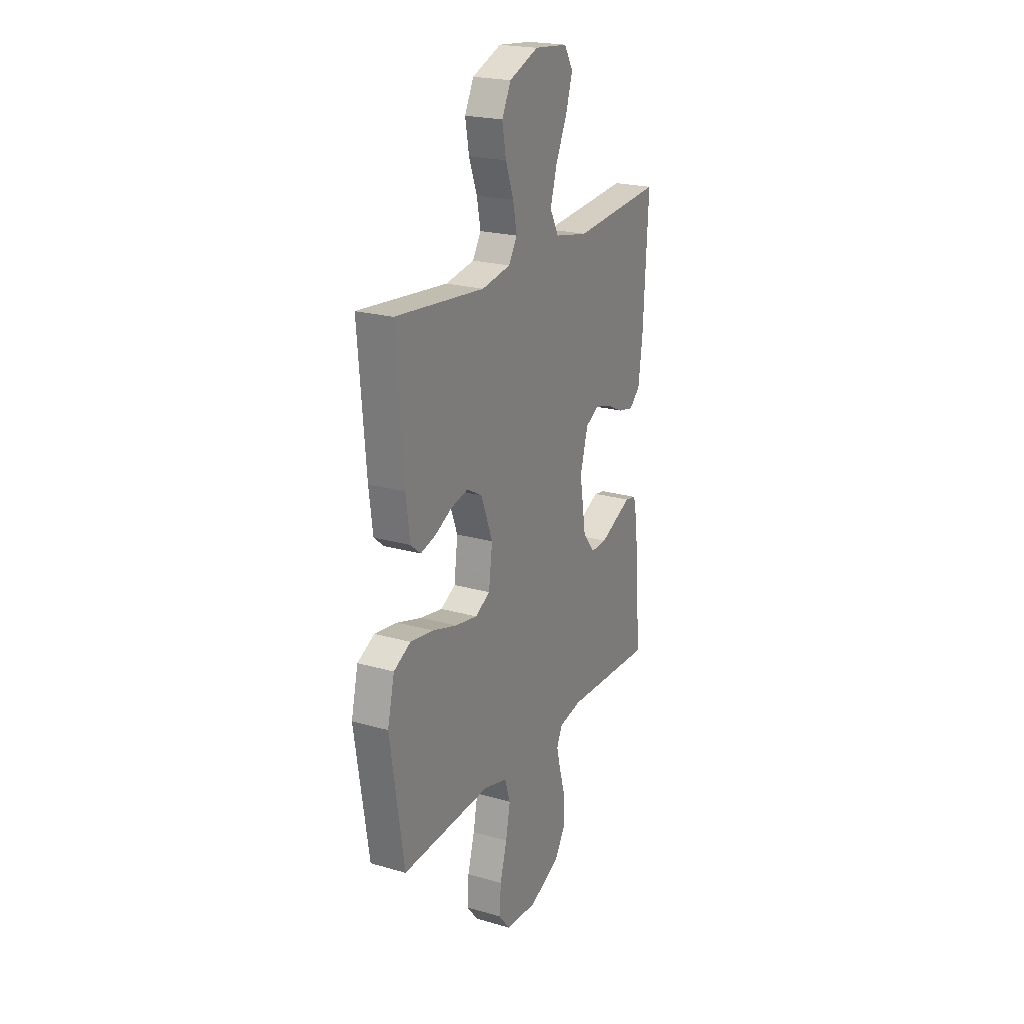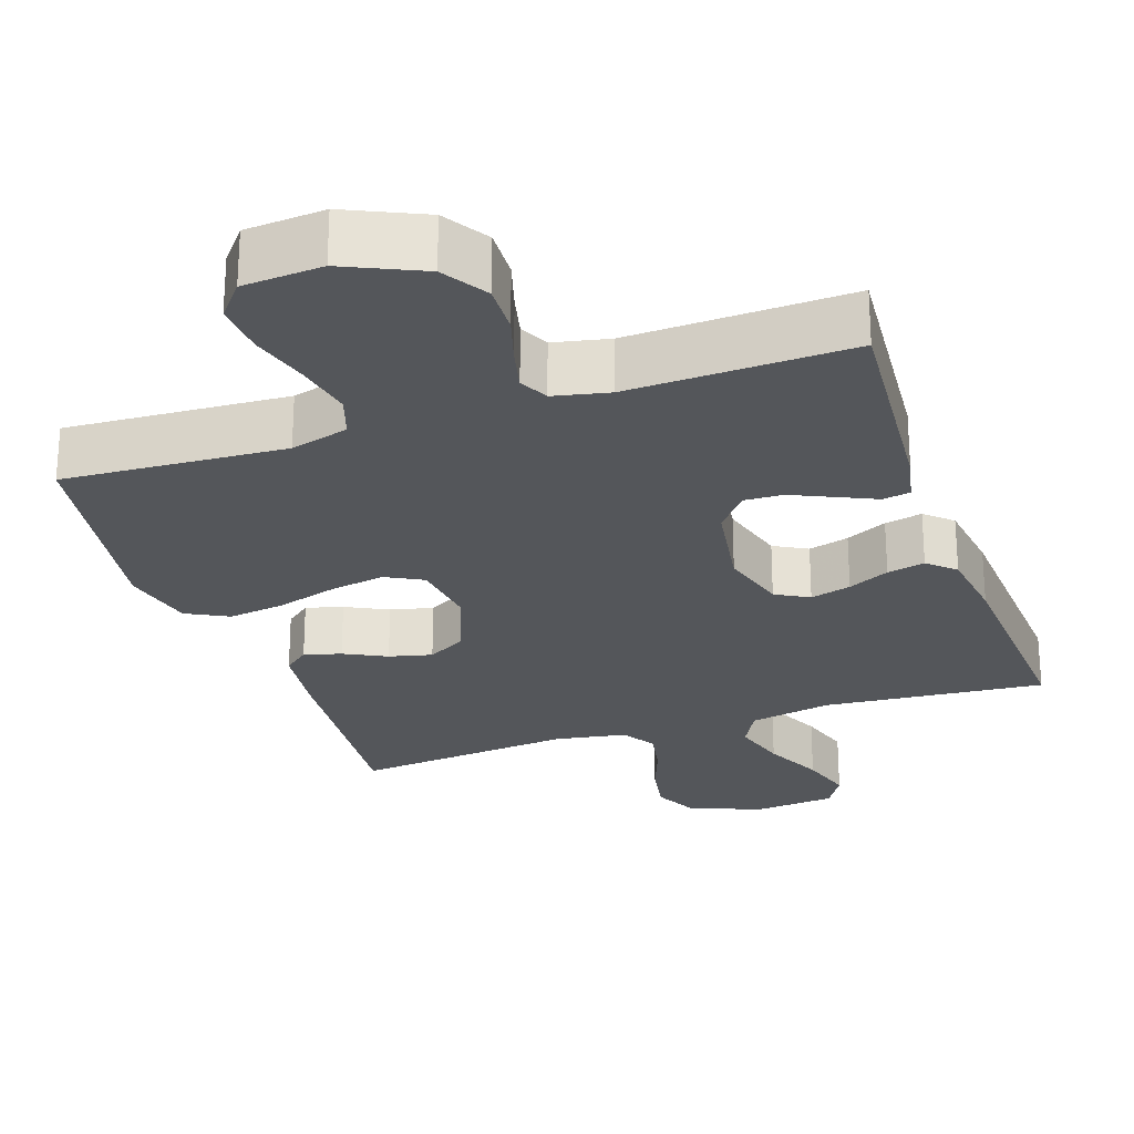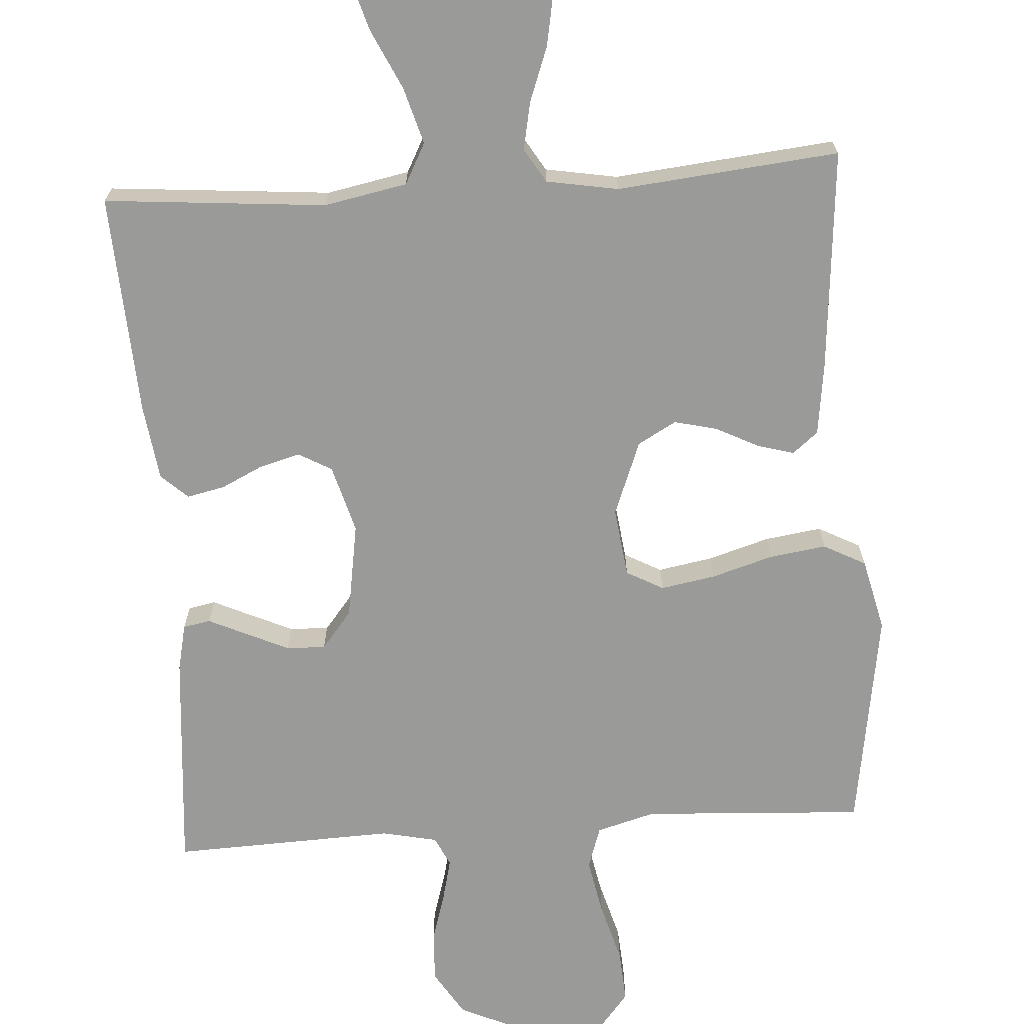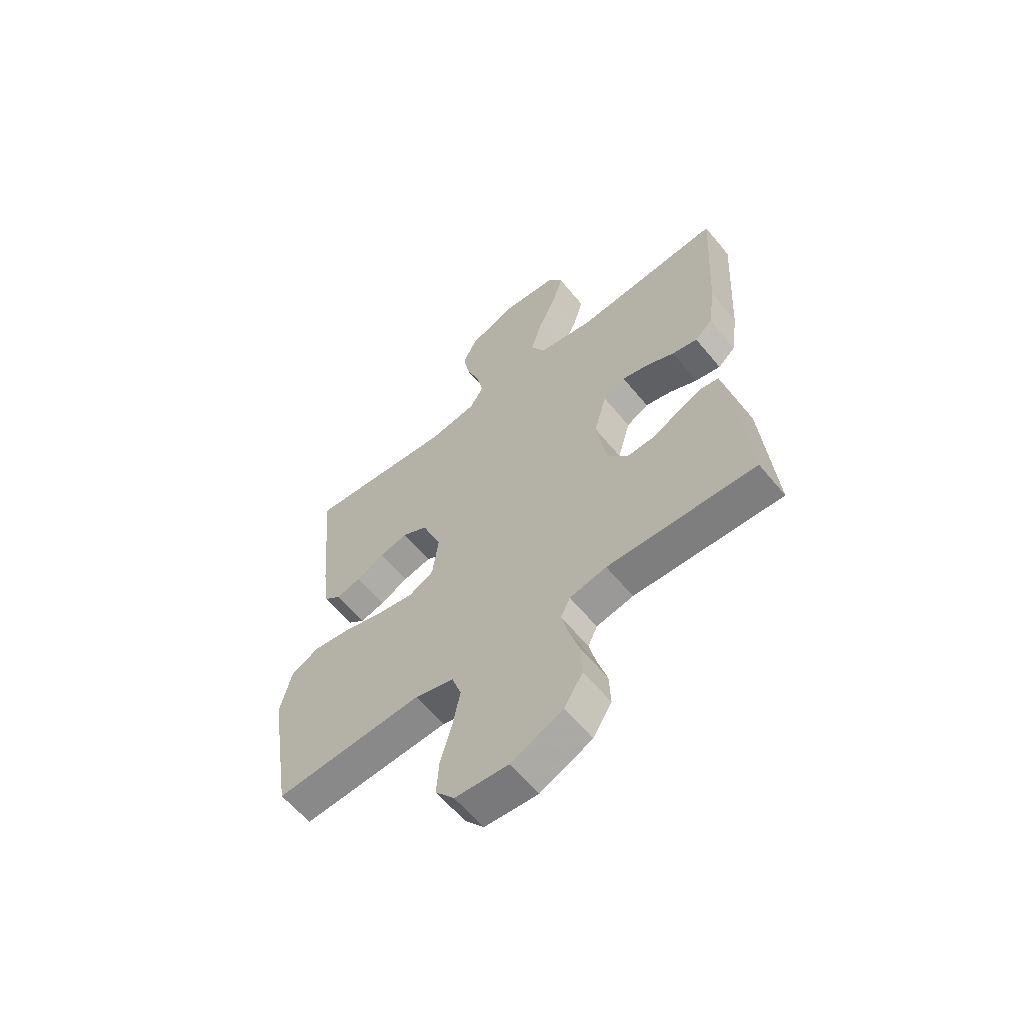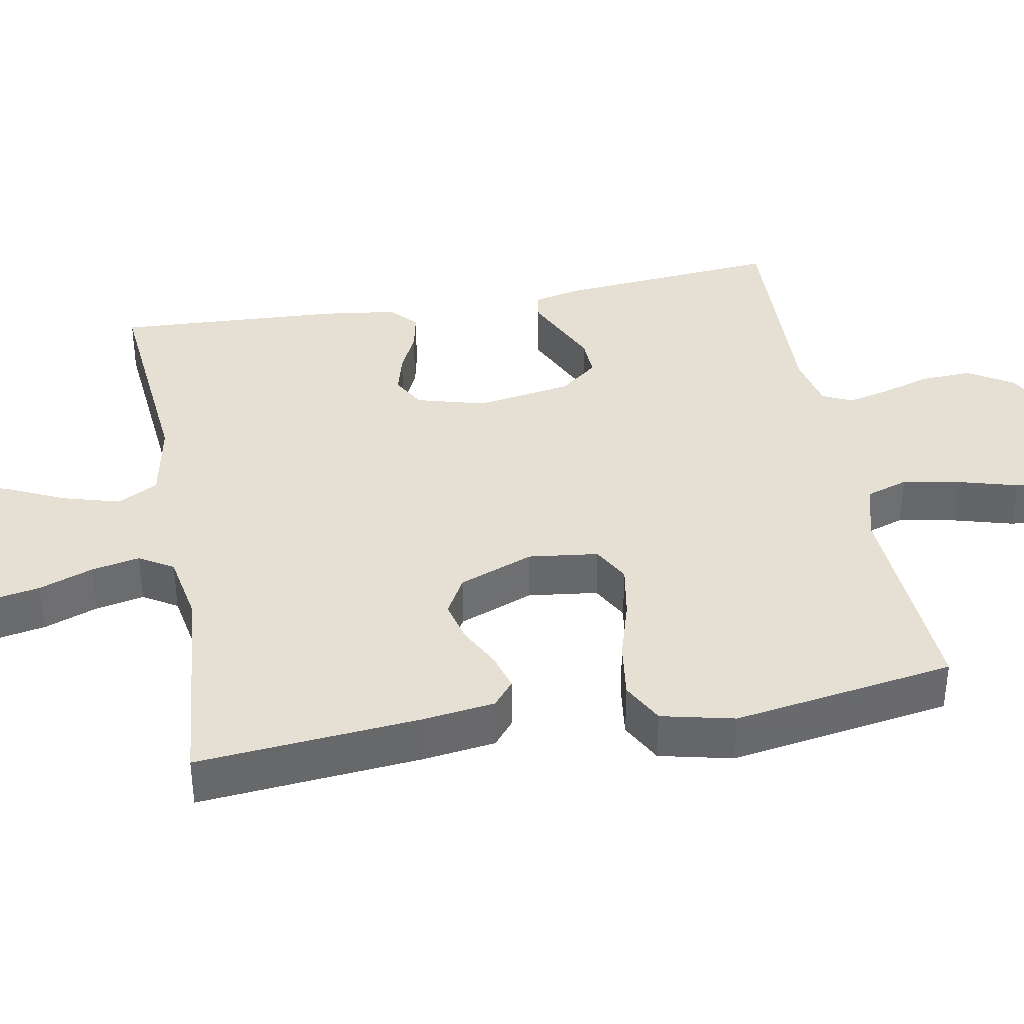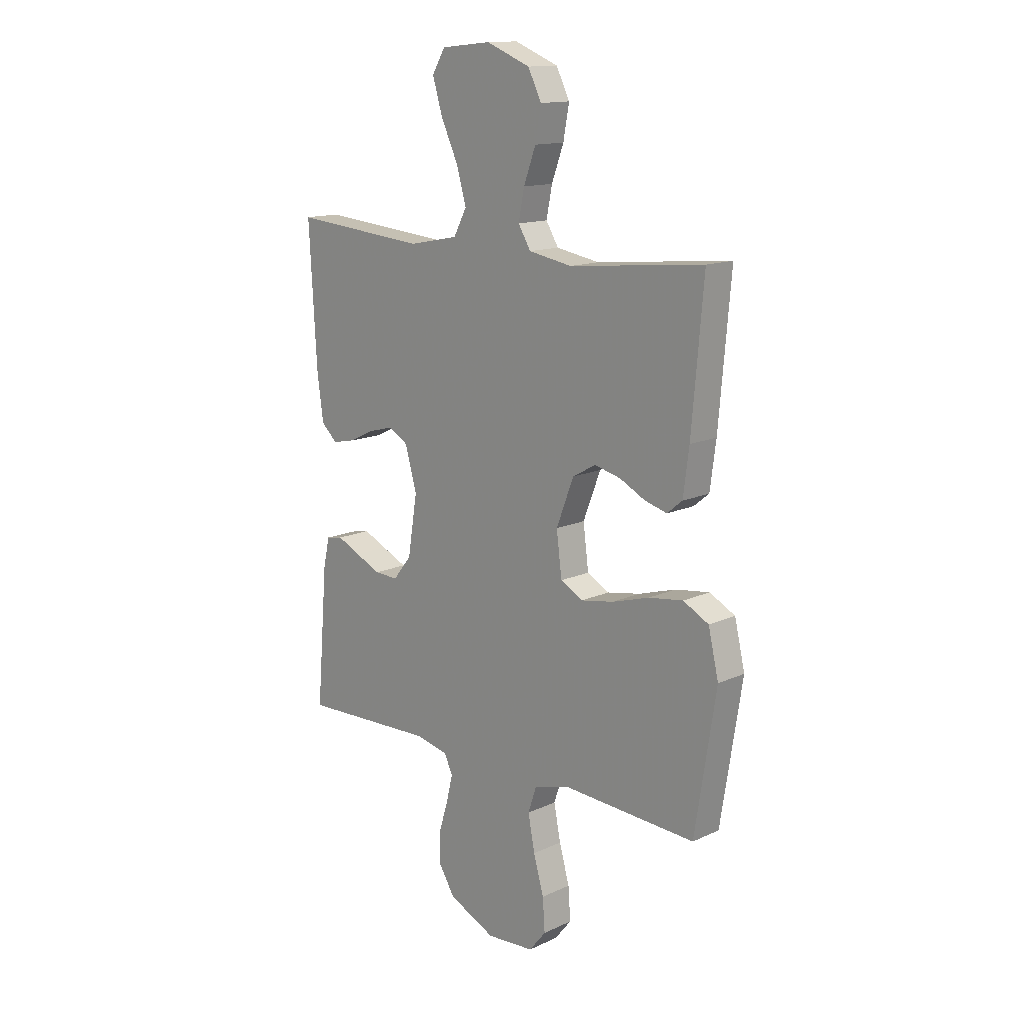
<metadata>
{"format":"obj","ext":"obj","renderer":"f3d","projection":"perspective","resolution":1024,"background":"white","views":[{"elev":21.8,"azim":116.9,"up":"+Z"},{"elev":-25.5,"azim":-161.1,"up":"+Y"},{"elev":-69.2,"azim":3.8,"up":"+Y"},{"elev":-61.0,"azim":-140.6,"up":"+Z"},{"elev":37.9,"azim":79.4,"up":"+Y"},{"elev":14.2,"azim":44.9,"up":"+Z"}]}
</metadata>
<code>
v 0.5 0.07 0.5
v 0.474 0.07 0.2
v 0.461 0.07 0.101
v 0.427 0.07 0.073
v 0.377 0.07 0.087
v 0.32 0.07 0.116
v 0.262 0.07 0.13
v 0.21 0.07 0.101
v 0.171 0.07 0
v 0.183 0.07 -0.094
v 0.233 0.07 -0.121
v 0.307 0.07 -0.108
v 0.39 0.07 -0.083
v 0.467 0.07 -0.072
v 0.524 0.07 -0.102
v 0.547 0.07 -0.2
v 0.5 0.07 -0.5
v 0.2 0.07 -0.483
v 0.121 0.07 -0.505
v 0.102 0.07 -0.562
v 0.117 0.07 -0.639
v 0.14 0.07 -0.72
v 0.145 0.07 -0.792
v 0.107 0.07 -0.839
v 0 0.07 -0.847
v -0.105 0.07 -0.799
v -0.143 0.07 -0.738
v -0.14 0.07 -0.669
v -0.12 0.07 -0.603
v -0.106 0.07 -0.545
v -0.125 0.07 -0.505
v -0.2 0.07 -0.489
v -0.5 0.07 -0.5
v -0.475 0.07 -0.2
v -0.461 0.07 -0.136
v -0.424 0.07 -0.129
v -0.372 0.07 -0.153
v -0.315 0.07 -0.179
v -0.262 0.07 -0.181
v -0.221 0.07 -0.13
v -0.2 0.07 0
v -0.226 0.07 0.092
v -0.271 0.07 0.117
v -0.326 0.07 0.102
v -0.382 0.07 0.075
v -0.433 0.07 0.064
v -0.469 0.07 0.097
v -0.483 0.07 0.2
v -0.5 0.07 0.5
v -0.2 0.07 0.474
v -0.088 0.07 0.496
v -0.059 0.07 0.551
v -0.081 0.07 0.627
v -0.119 0.07 0.708
v -0.141 0.07 0.781
v -0.112 0.07 0.83
v 0 0.07 0.841
v 0.098 0.07 0.802
v 0.128 0.07 0.742
v 0.115 0.07 0.671
v 0.088 0.07 0.598
v 0.075 0.07 0.533
v 0.103 0.07 0.487
v 0.2 0.07 0.47
v 0.5 0 0.5
v 0.474 0 0.2
v 0.461 0 0.101
v 0.427 0 0.073
v 0.377 0 0.087
v 0.32 0 0.116
v 0.262 0 0.13
v 0.21 0 0.101
v 0.171 0 0
v 0.183 0 -0.094
v 0.233 0 -0.121
v 0.307 0 -0.108
v 0.39 0 -0.083
v 0.467 0 -0.072
v 0.524 0 -0.102
v 0.547 0 -0.2
v 0.5 0 -0.5
v 0.2 0 -0.483
v 0.121 0 -0.505
v 0.102 0 -0.562
v 0.117 0 -0.639
v 0.14 0 -0.72
v 0.145 0 -0.792
v 0.107 0 -0.839
v 0 0 -0.847
v -0.105 0 -0.799
v -0.143 0 -0.738
v -0.14 0 -0.669
v -0.12 0 -0.603
v -0.106 0 -0.545
v -0.125 0 -0.505
v -0.2 0 -0.489
v -0.5 0 -0.5
v -0.475 0 -0.2
v -0.461 0 -0.136
v -0.424 0 -0.129
v -0.372 0 -0.153
v -0.315 0 -0.179
v -0.262 0 -0.181
v -0.221 0 -0.13
v -0.2 0 0
v -0.226 0 0.092
v -0.271 0 0.117
v -0.326 0 0.102
v -0.382 0 0.075
v -0.433 0 0.064
v -0.469 0 0.097
v -0.483 0 0.2
v -0.5 0 0.5
v -0.2 0 0.474
v -0.088 0 0.496
v -0.059 0 0.551
v -0.081 0 0.627
v -0.119 0 0.708
v -0.141 0 0.781
v -0.112 0 0.83
v 0 0 0.841
v 0.098 0 0.802
v 0.128 0 0.742
v 0.115 0 0.671
v 0.088 0 0.598
v 0.075 0 0.533
v 0.103 0 0.487
v 0.2 0 0.47
f 58 59 60 61
f 58 61 62
f 57 58 62
f 56 57 62
f 53 54 55 56
f 52 53 56 62
f 51 52 62 63
f 47 48 49 50
f 44 45 46 47
f 43 44 47 50
f 42 43 50 51
f 34 35 36 37
f 32 33 34 37
f 31 32 37 38
f 26 27 28 29
f 26 29 30
f 25 26 30
f 24 25 30
f 21 22 23 24
f 20 21 24 30
f 19 20 30 31
f 15 16 17 18
f 12 13 14 15
f 11 12 15 18
f 10 11 18 19
f 3 4 5 6
f 3 6 7
f 64 1 2 3
f 64 3 7
f 63 64 7 8
f 41 42 51 63
f 40 41 63 8
f 39 40 8 9
f 19 31 38 39
f 9 10 19 39
f 125 124 123 122
f 126 125 122
f 126 122 121
f 126 121 120
f 120 119 118 117
f 126 120 117 116
f 127 126 116 115
f 114 113 112 111
f 111 110 109 108
f 114 111 108 107
f 115 114 107 106
f 101 100 99 98
f 101 98 97 96
f 102 101 96 95
f 93 92 91 90
f 94 93 90
f 94 90 89
f 94 89 88
f 88 87 86 85
f 94 88 85 84
f 95 94 84 83
f 82 81 80 79
f 79 78 77 76
f 82 79 76 75
f 83 82 75 74
f 70 69 68 67
f 71 70 67
f 67 66 65 128
f 71 67 128
f 72 71 128 127
f 127 115 106 105
f 72 127 105 104
f 73 72 104 103
f 103 102 95 83
f 103 83 74 73
f 1 65 66 2
f 2 66 67 3
f 3 67 68 4
f 4 68 69 5
f 5 69 70 6
f 6 70 71 7
f 7 71 72 8
f 8 72 73 9
f 9 73 74 10
f 10 74 75 11
f 11 75 76 12
f 12 76 77 13
f 13 77 78 14
f 14 78 79 15
f 15 79 80 16
f 16 80 81 17
f 17 81 82 18
f 18 82 83 19
f 19 83 84 20
f 20 84 85 21
f 21 85 86 22
f 22 86 87 23
f 23 87 88 24
f 24 88 89 25
f 25 89 90 26
f 26 90 91 27
f 27 91 92 28
f 28 92 93 29
f 29 93 94 30
f 30 94 95 31
f 31 95 96 32
f 32 96 97 33
f 33 97 98 34
f 34 98 99 35
f 35 99 100 36
f 36 100 101 37
f 37 101 102 38
f 38 102 103 39
f 39 103 104 40
f 40 104 105 41
f 41 105 106 42
f 42 106 107 43
f 43 107 108 44
f 44 108 109 45
f 45 109 110 46
f 46 110 111 47
f 47 111 112 48
f 48 112 113 49
f 49 113 114 50
f 50 114 115 51
f 51 115 116 52
f 52 116 117 53
f 53 117 118 54
f 54 118 119 55
f 55 119 120 56
f 56 120 121 57
f 57 121 122 58
f 58 122 123 59
f 59 123 124 60
f 60 124 125 61
f 61 125 126 62
f 62 126 127 63
f 63 127 128 64
f 64 128 65 1

</code>
